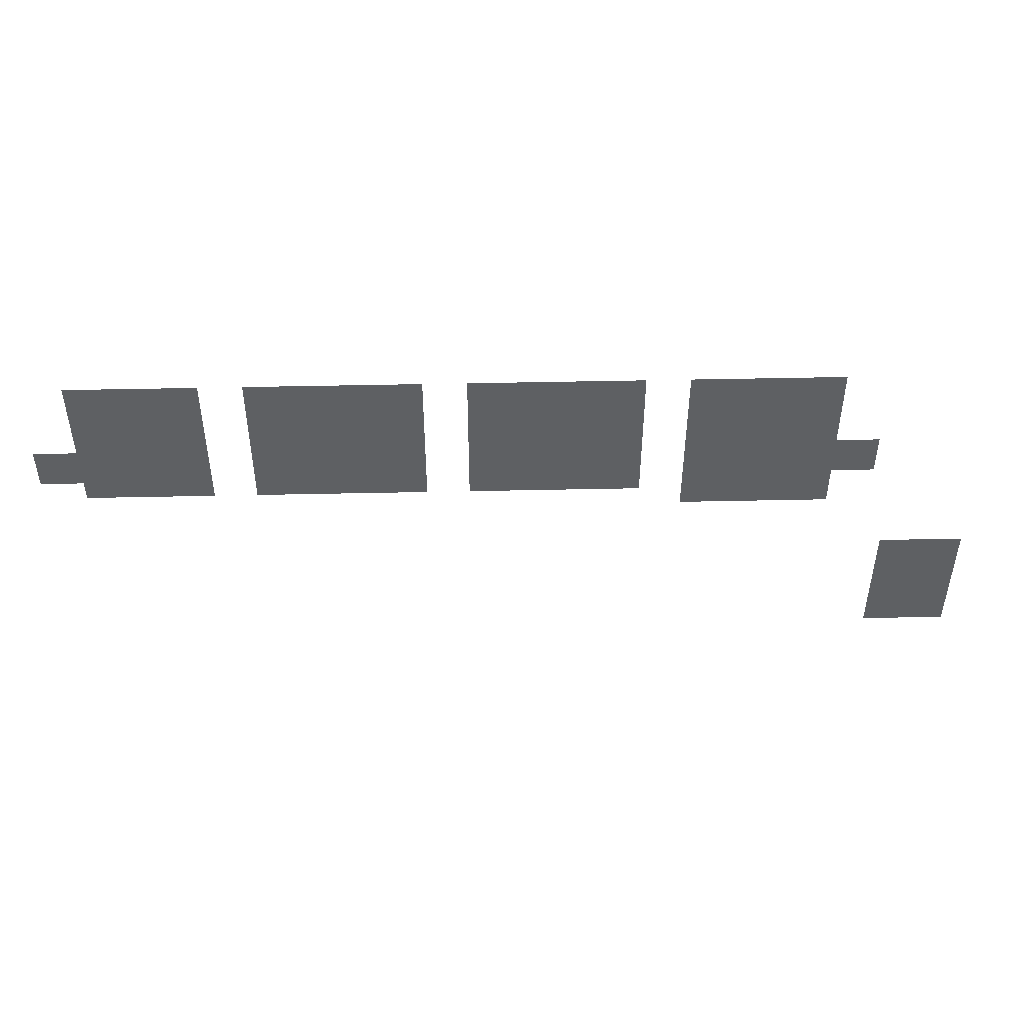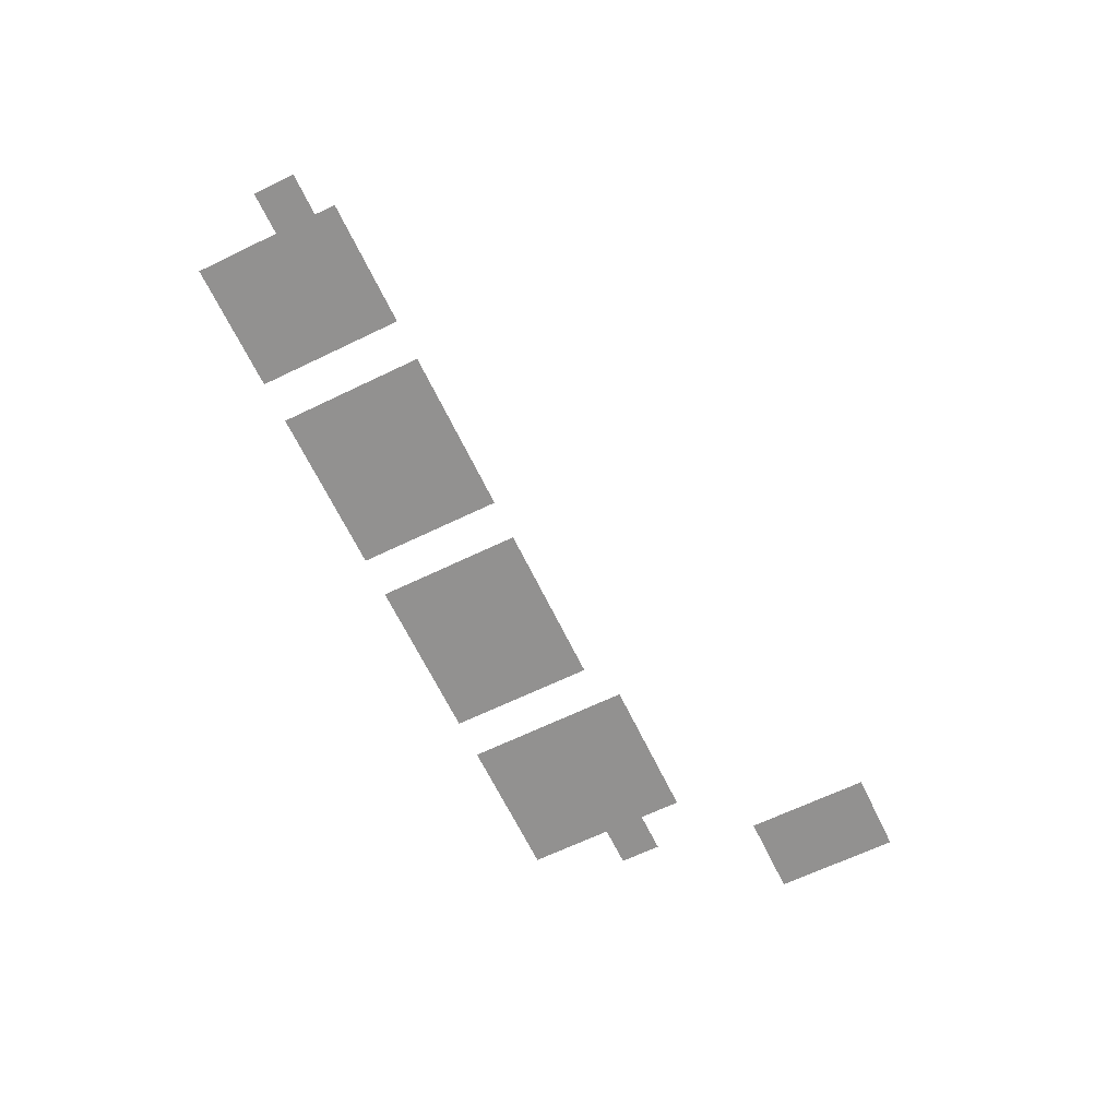
<metadata>
{"format":"obj","ext":"obj","renderer":"f3d","projection":"perspective","resolution":1024,"background":"white","views":[{"elev":47.3,"azim":-1.4,"up":"+Y"},{"elev":-66.1,"azim":-64.2,"up":"+Z"}]}
</metadata>
<code>
v -20 -11 0
v -21 -11 0
v -21 -10 0
v -20 -10 0
v -21 -11 0
v -22 -11 0
v -22 -10 0
v -21 -10 0
v -22 -11 0
v -23 -11 0
v -23 -10 0
v -22 -10 0
v -23 -11 0
v -24 -11 0
v -24 -10 0
v -23 -10 0
v -24 -11 0
v -25 -11 0
v -25 -10 0
v -24 -10 0
v -25 -11 0
v -26 -11 0
v -26 -10 0
v -25 -10 0
v -26 -11 0
v -27 -11 0
v -27 -10 0
v -26 -10 0
v -29 -11 0
v -30 -11 0
v -30 -10 0
v -29 -10 0
v -30 -11 0
v -31 -11 0
v -31 -10 0
v -30 -10 0
v -31 -11 0
v -32 -11 0
v -32 -10 0
v -31 -10 0
v -32 -11 0
v -33 -11 0
v -33 -10 0
v -32 -10 0
v -33 -11 0
v -34 -11 0
v -34 -10 0
v -33 -10 0
v -34 -11 0
v -35 -11 0
v -35 -10 0
v -34 -10 0
v -35 -11 0
v -36 -11 0
v -36 -10 0
v -35 -10 0
v -36 -11 0
v -37 -11 0
v -37 -10 0
v -36 -10 0
v -39 -11 0
v -40 -11 0
v -40 -10 0
v -39 -10 0
v -40 -11 0
v -41 -11 0
v -41 -10 0
v -40 -10 0
v -41 -11 0
v -42 -11 0
v -42 -10 0
v -41 -10 0
v -42 -11 0
v -43 -11 0
v -43 -10 0
v -42 -10 0
v -43 -11 0
v -44 -11 0
v -44 -10 0
v -43 -10 0
v -44 -11 0
v -45 -11 0
v -45 -10 0
v -44 -10 0
v -45 -11 0
v -46 -11 0
v -46 -10 0
v -45 -10 0
v -46 -11 0
v -47 -11 0
v -47 -10 0
v -46 -10 0
v -49 -11 0
v -50 -11 0
v -50 -10 0
v -49 -10 0
v -50 -11 0
v -51 -11 0
v -51 -10 0
v -50 -10 0
v -51 -11 0
v -52 -11 0
v -52 -10 0
v -51 -10 0
v -52 -11 0
v -53 -11 0
v -53 -10 0
v -52 -10 0
v -53 -11 0
v -54 -11 0
v -54 -10 0
v -53 -10 0
v -54 -11 0
v -55 -11 0
v -55 -10 0
v -54 -10 0
v -20 -12 0
v -21 -12 0
v -21 -11 0
v -20 -11 0
v -21 -12 0
v -22 -12 0
v -22 -11 0
v -21 -11 0
v -22 -12 0
v -23 -12 0
v -23 -11 0
v -22 -11 0
v -23 -12 0
v -24 -12 0
v -24 -11 0
v -23 -11 0
v -24 -12 0
v -25 -12 0
v -25 -11 0
v -24 -11 0
v -25 -12 0
v -26 -12 0
v -26 -11 0
v -25 -11 0
v -26 -12 0
v -27 -12 0
v -27 -11 0
v -26 -11 0
v -29 -12 0
v -30 -12 0
v -30 -11 0
v -29 -11 0
v -30 -12 0
v -31 -12 0
v -31 -11 0
v -30 -11 0
v -31 -12 0
v -32 -12 0
v -32 -11 0
v -31 -11 0
v -32 -12 0
v -33 -12 0
v -33 -11 0
v -32 -11 0
v -33 -12 0
v -34 -12 0
v -34 -11 0
v -33 -11 0
v -34 -12 0
v -35 -12 0
v -35 -11 0
v -34 -11 0
v -35 -12 0
v -36 -12 0
v -36 -11 0
v -35 -11 0
v -36 -12 0
v -37 -12 0
v -37 -11 0
v -36 -11 0
v -39 -12 0
v -40 -12 0
v -40 -11 0
v -39 -11 0
v -40 -12 0
v -41 -12 0
v -41 -11 0
v -40 -11 0
v -41 -12 0
v -42 -12 0
v -42 -11 0
v -41 -11 0
v -42 -12 0
v -43 -12 0
v -43 -11 0
v -42 -11 0
v -43 -12 0
v -44 -12 0
v -44 -11 0
v -43 -11 0
v -44 -12 0
v -45 -12 0
v -45 -11 0
v -44 -11 0
v -45 -12 0
v -46 -12 0
v -46 -11 0
v -45 -11 0
v -46 -12 0
v -47 -12 0
v -47 -11 0
v -46 -11 0
v -49 -12 0
v -50 -12 0
v -50 -11 0
v -49 -11 0
v -50 -12 0
v -51 -12 0
v -51 -11 0
v -50 -11 0
v -51 -12 0
v -52 -12 0
v -52 -11 0
v -51 -11 0
v -52 -12 0
v -53 -12 0
v -53 -11 0
v -52 -11 0
v -53 -12 0
v -54 -12 0
v -54 -11 0
v -53 -11 0
v -54 -12 0
v -55 -12 0
v -55 -11 0
v -54 -11 0
v -20 -13 0
v -21 -13 0
v -21 -12 0
v -20 -12 0
v -21 -13 0
v -22 -13 0
v -22 -12 0
v -21 -12 0
v -22 -13 0
v -23 -13 0
v -23 -12 0
v -22 -12 0
v -23 -13 0
v -24 -13 0
v -24 -12 0
v -23 -12 0
v -24 -13 0
v -25 -13 0
v -25 -12 0
v -24 -12 0
v -25 -13 0
v -26 -13 0
v -26 -12 0
v -25 -12 0
v -26 -13 0
v -27 -13 0
v -27 -12 0
v -26 -12 0
v -29 -13 0
v -30 -13 0
v -30 -12 0
v -29 -12 0
v -30 -13 0
v -31 -13 0
v -31 -12 0
v -30 -12 0
v -31 -13 0
v -32 -13 0
v -32 -12 0
v -31 -12 0
v -32 -13 0
v -33 -13 0
v -33 -12 0
v -32 -12 0
v -33 -13 0
v -34 -13 0
v -34 -12 0
v -33 -12 0
v -34 -13 0
v -35 -13 0
v -35 -12 0
v -34 -12 0
v -35 -13 0
v -36 -13 0
v -36 -12 0
v -35 -12 0
v -36 -13 0
v -37 -13 0
v -37 -12 0
v -36 -12 0
v -39 -13 0
v -40 -13 0
v -40 -12 0
v -39 -12 0
v -40 -13 0
v -41 -13 0
v -41 -12 0
v -40 -12 0
v -41 -13 0
v -42 -13 0
v -42 -12 0
v -41 -12 0
v -42 -13 0
v -43 -13 0
v -43 -12 0
v -42 -12 0
v -43 -13 0
v -44 -13 0
v -44 -12 0
v -43 -12 0
v -44 -13 0
v -45 -13 0
v -45 -12 0
v -44 -12 0
v -45 -13 0
v -46 -13 0
v -46 -12 0
v -45 -12 0
v -46 -13 0
v -47 -13 0
v -47 -12 0
v -46 -12 0
v -49 -13 0
v -50 -13 0
v -50 -12 0
v -49 -12 0
v -50 -13 0
v -51 -13 0
v -51 -12 0
v -50 -12 0
v -51 -13 0
v -52 -13 0
v -52 -12 0
v -51 -12 0
v -52 -13 0
v -53 -13 0
v -53 -12 0
v -52 -12 0
v -53 -13 0
v -54 -13 0
v -54 -12 0
v -53 -12 0
v -54 -13 0
v -55 -13 0
v -55 -12 0
v -54 -12 0
v -20 -14 0
v -21 -14 0
v -21 -13 0
v -20 -13 0
v -21 -14 0
v -22 -14 0
v -22 -13 0
v -21 -13 0
v -22 -14 0
v -23 -14 0
v -23 -13 0
v -22 -13 0
v -23 -14 0
v -24 -14 0
v -24 -13 0
v -23 -13 0
v -24 -14 0
v -25 -14 0
v -25 -13 0
v -24 -13 0
v -25 -14 0
v -26 -14 0
v -26 -13 0
v -25 -13 0
v -26 -14 0
v -27 -14 0
v -27 -13 0
v -26 -13 0
v -29 -14 0
v -30 -14 0
v -30 -13 0
v -29 -13 0
v -30 -14 0
v -31 -14 0
v -31 -13 0
v -30 -13 0
v -31 -14 0
v -32 -14 0
v -32 -13 0
v -31 -13 0
v -32 -14 0
v -33 -14 0
v -33 -13 0
v -32 -13 0
v -33 -14 0
v -34 -14 0
v -34 -13 0
v -33 -13 0
v -34 -14 0
v -35 -14 0
v -35 -13 0
v -34 -13 0
v -35 -14 0
v -36 -14 0
v -36 -13 0
v -35 -13 0
v -36 -14 0
v -37 -14 0
v -37 -13 0
v -36 -13 0
v -39 -14 0
v -40 -14 0
v -40 -13 0
v -39 -13 0
v -40 -14 0
v -41 -14 0
v -41 -13 0
v -40 -13 0
v -41 -14 0
v -42 -14 0
v -42 -13 0
v -41 -13 0
v -42 -14 0
v -43 -14 0
v -43 -13 0
v -42 -13 0
v -43 -14 0
v -44 -14 0
v -44 -13 0
v -43 -13 0
v -44 -14 0
v -45 -14 0
v -45 -13 0
v -44 -13 0
v -45 -14 0
v -46 -14 0
v -46 -13 0
v -45 -13 0
v -46 -14 0
v -47 -14 0
v -47 -13 0
v -46 -13 0
v -49 -14 0
v -50 -14 0
v -50 -13 0
v -49 -13 0
v -50 -14 0
v -51 -14 0
v -51 -13 0
v -50 -13 0
v -51 -14 0
v -52 -14 0
v -52 -13 0
v -51 -13 0
v -52 -14 0
v -53 -14 0
v -53 -13 0
v -52 -13 0
v -53 -14 0
v -54 -14 0
v -54 -13 0
v -53 -13 0
v -54 -14 0
v -55 -14 0
v -55 -13 0
v -54 -13 0
v -18 -15 0
v -19 -15 0
v -19 -14 0
v -18 -14 0
v -19 -15 0
v -20 -15 0
v -20 -14 0
v -19 -14 0
v -20 -15 0
v -21 -15 0
v -21 -14 0
v -20 -14 0
v -21 -15 0
v -22 -15 0
v -22 -14 0
v -21 -14 0
v -22 -15 0
v -23 -15 0
v -23 -14 0
v -22 -14 0
v -23 -15 0
v -24 -15 0
v -24 -14 0
v -23 -14 0
v -24 -15 0
v -25 -15 0
v -25 -14 0
v -24 -14 0
v -25 -15 0
v -26 -15 0
v -26 -14 0
v -25 -14 0
v -26 -15 0
v -27 -15 0
v -27 -14 0
v -26 -14 0
v -29 -15 0
v -30 -15 0
v -30 -14 0
v -29 -14 0
v -30 -15 0
v -31 -15 0
v -31 -14 0
v -30 -14 0
v -31 -15 0
v -32 -15 0
v -32 -14 0
v -31 -14 0
v -32 -15 0
v -33 -15 0
v -33 -14 0
v -32 -14 0
v -33 -15 0
v -34 -15 0
v -34 -14 0
v -33 -14 0
v -34 -15 0
v -35 -15 0
v -35 -14 0
v -34 -14 0
v -35 -15 0
v -36 -15 0
v -36 -14 0
v -35 -14 0
v -36 -15 0
v -37 -15 0
v -37 -14 0
v -36 -14 0
v -39 -15 0
v -40 -15 0
v -40 -14 0
v -39 -14 0
v -40 -15 0
v -41 -15 0
v -41 -14 0
v -40 -14 0
v -41 -15 0
v -42 -15 0
v -42 -14 0
v -41 -14 0
v -42 -15 0
v -43 -15 0
v -43 -14 0
v -42 -14 0
v -43 -15 0
v -44 -15 0
v -44 -14 0
v -43 -14 0
v -44 -15 0
v -45 -15 0
v -45 -14 0
v -44 -14 0
v -45 -15 0
v -46 -15 0
v -46 -14 0
v -45 -14 0
v -46 -15 0
v -47 -15 0
v -47 -14 0
v -46 -14 0
v -49 -15 0
v -50 -15 0
v -50 -14 0
v -49 -14 0
v -50 -15 0
v -51 -15 0
v -51 -14 0
v -50 -14 0
v -51 -15 0
v -52 -15 0
v -52 -14 0
v -51 -14 0
v -52 -15 0
v -53 -15 0
v -53 -14 0
v -52 -14 0
v -53 -15 0
v -54 -15 0
v -54 -14 0
v -53 -14 0
v -54 -15 0
v -55 -15 0
v -55 -14 0
v -54 -14 0
v -55 -15 0
v -56 -15 0
v -56 -14 0
v -55 -14 0
v -56 -15 0
v -57 -15 0
v -57 -14 0
v -56 -14 0
v -18 -16 0
v -19 -16 0
v -19 -15 0
v -18 -15 0
v -19 -16 0
v -20 -16 0
v -20 -15 0
v -19 -15 0
v -20 -16 0
v -21 -16 0
v -21 -15 0
v -20 -15 0
v -21 -16 0
v -22 -16 0
v -22 -15 0
v -21 -15 0
v -22 -16 0
v -23 -16 0
v -23 -15 0
v -22 -15 0
v -23 -16 0
v -24 -16 0
v -24 -15 0
v -23 -15 0
v -24 -16 0
v -25 -16 0
v -25 -15 0
v -24 -15 0
v -25 -16 0
v -26 -16 0
v -26 -15 0
v -25 -15 0
v -26 -16 0
v -27 -16 0
v -27 -15 0
v -26 -15 0
v -29 -16 0
v -30 -16 0
v -30 -15 0
v -29 -15 0
v -30 -16 0
v -31 -16 0
v -31 -15 0
v -30 -15 0
v -31 -16 0
v -32 -16 0
v -32 -15 0
v -31 -15 0
v -32 -16 0
v -33 -16 0
v -33 -15 0
v -32 -15 0
v -33 -16 0
v -34 -16 0
v -34 -15 0
v -33 -15 0
v -34 -16 0
v -35 -16 0
v -35 -15 0
v -34 -15 0
v -35 -16 0
v -36 -16 0
v -36 -15 0
v -35 -15 0
v -36 -16 0
v -37 -16 0
v -37 -15 0
v -36 -15 0
v -39 -16 0
v -40 -16 0
v -40 -15 0
v -39 -15 0
v -40 -16 0
v -41 -16 0
v -41 -15 0
v -40 -15 0
v -41 -16 0
v -42 -16 0
v -42 -15 0
v -41 -15 0
v -42 -16 0
v -43 -16 0
v -43 -15 0
v -42 -15 0
v -43 -16 0
v -44 -16 0
v -44 -15 0
v -43 -15 0
v -44 -16 0
v -45 -16 0
v -45 -15 0
v -44 -15 0
v -45 -16 0
v -46 -16 0
v -46 -15 0
v -45 -15 0
v -46 -16 0
v -47 -16 0
v -47 -15 0
v -46 -15 0
v -49 -16 0
v -50 -16 0
v -50 -15 0
v -49 -15 0
v -50 -16 0
v -51 -16 0
v -51 -15 0
v -50 -15 0
v -51 -16 0
v -52 -16 0
v -52 -15 0
v -51 -15 0
v -52 -16 0
v -53 -16 0
v -53 -15 0
v -52 -15 0
v -53 -16 0
v -54 -16 0
v -54 -15 0
v -53 -15 0
v -54 -16 0
v -55 -16 0
v -55 -15 0
v -54 -15 0
v -55 -16 0
v -56 -16 0
v -56 -15 0
v -55 -15 0
v -56 -16 0
v -57 -16 0
v -57 -15 0
v -56 -15 0
v -20 -17 0
v -21 -17 0
v -21 -16 0
v -20 -16 0
v -21 -17 0
v -22 -17 0
v -22 -16 0
v -21 -16 0
v -22 -17 0
v -23 -17 0
v -23 -16 0
v -22 -16 0
v -23 -17 0
v -24 -17 0
v -24 -16 0
v -23 -16 0
v -24 -17 0
v -25 -17 0
v -25 -16 0
v -24 -16 0
v -25 -17 0
v -26 -17 0
v -26 -16 0
v -25 -16 0
v -26 -17 0
v -27 -17 0
v -27 -16 0
v -26 -16 0
v -29 -17 0
v -30 -17 0
v -30 -16 0
v -29 -16 0
v -30 -17 0
v -31 -17 0
v -31 -16 0
v -30 -16 0
v -31 -17 0
v -32 -17 0
v -32 -16 0
v -31 -16 0
v -32 -17 0
v -33 -17 0
v -33 -16 0
v -32 -16 0
v -33 -17 0
v -34 -17 0
v -34 -16 0
v -33 -16 0
v -34 -17 0
v -35 -17 0
v -35 -16 0
v -34 -16 0
v -35 -17 0
v -36 -17 0
v -36 -16 0
v -35 -16 0
v -36 -17 0
v -37 -17 0
v -37 -16 0
v -36 -16 0
v -39 -17 0
v -40 -17 0
v -40 -16 0
v -39 -16 0
v -40 -17 0
v -41 -17 0
v -41 -16 0
v -40 -16 0
v -41 -17 0
v -42 -17 0
v -42 -16 0
v -41 -16 0
v -42 -17 0
v -43 -17 0
v -43 -16 0
v -42 -16 0
v -43 -17 0
v -44 -17 0
v -44 -16 0
v -43 -16 0
v -44 -17 0
v -45 -17 0
v -45 -16 0
v -44 -16 0
v -45 -17 0
v -46 -17 0
v -46 -16 0
v -45 -16 0
v -46 -17 0
v -47 -17 0
v -47 -16 0
v -46 -16 0
v -49 -17 0
v -50 -17 0
v -50 -16 0
v -49 -16 0
v -50 -17 0
v -51 -17 0
v -51 -16 0
v -50 -16 0
v -51 -17 0
v -52 -17 0
v -52 -16 0
v -51 -16 0
v -52 -17 0
v -53 -17 0
v -53 -16 0
v -52 -16 0
v -53 -17 0
v -54 -17 0
v -54 -16 0
v -53 -16 0
v -54 -17 0
v -55 -17 0
v -55 -16 0
v -54 -16 0
v -20 -18 0
v -21 -18 0
v -21 -17 0
v -20 -17 0
v -21 -18 0
v -22 -18 0
v -22 -17 0
v -21 -17 0
v -22 -18 0
v -23 -18 0
v -23 -17 0
v -22 -17 0
v -23 -18 0
v -24 -18 0
v -24 -17 0
v -23 -17 0
v -24 -18 0
v -25 -18 0
v -25 -17 0
v -24 -17 0
v -25 -18 0
v -26 -18 0
v -26 -17 0
v -25 -17 0
v -26 -18 0
v -27 -18 0
v -27 -17 0
v -26 -17 0
v -13 -22 0
v -14 -22 0
v -14 -21 0
v -13 -21 0
v -14 -22 0
v -15 -22 0
v -15 -21 0
v -14 -21 0
v -15 -22 0
v -16 -22 0
v -16 -21 0
v -15 -21 0
v -16 -22 0
v -17 -22 0
v -17 -21 0
v -16 -21 0
v -13 -23 0
v -14 -23 0
v -14 -22 0
v -13 -22 0
v -14 -23 0
v -15 -23 0
v -15 -22 0
v -14 -22 0
v -15 -23 0
v -16 -23 0
v -16 -22 0
v -15 -22 0
v -16 -23 0
v -17 -23 0
v -17 -22 0
v -16 -22 0
v -13 -24 0
v -14 -24 0
v -14 -23 0
v -13 -23 0
v -14 -24 0
v -15 -24 0
v -15 -23 0
v -14 -23 0
v -15 -24 0
v -16 -24 0
v -16 -23 0
v -15 -23 0
v -16 -24 0
v -17 -24 0
v -17 -23 0
v -16 -23 0
v -13 -25 0
v -14 -25 0
v -14 -24 0
v -13 -24 0
v -14 -25 0
v -15 -25 0
v -15 -24 0
v -14 -24 0
v -15 -25 0
v -16 -25 0
v -16 -24 0
v -15 -24 0
v -16 -25 0
v -17 -25 0
v -17 -24 0
v -16 -24 0
v -13 -26 0
v -14 -26 0
v -14 -25 0
v -13 -25 0
v -14 -26 0
v -15 -26 0
v -15 -25 0
v -14 -25 0
v -15 -26 0
v -16 -26 0
v -16 -25 0
v -15 -25 0
v -16 -26 0
v -17 -26 0
v -17 -25 0
v -16 -25 0
v -13 -27 0
v -14 -27 0
v -14 -26 0
v -13 -26 0
v -14 -27 0
v -15 -27 0
v -15 -26 0
v -14 -26 0
v -15 -27 0
v -16 -27 0
v -16 -26 0
v -15 -26 0
v -16 -27 0
v -17 -27 0
v -17 -26 0
v -16 -26 0
g Market---copia_mesh_0024
f 1 2 3 4
f 5 6 7 8
f 9 10 11 12
f 13 14 15 16
f 17 18 19 20
f 21 22 23 24
f 25 26 27 28
f 29 30 31 32
f 33 34 35 36
f 37 38 39 40
f 41 42 43 44
f 45 46 47 48
f 49 50 51 52
f 53 54 55 56
f 57 58 59 60
f 61 62 63 64
f 65 66 67 68
f 69 70 71 72
f 73 74 75 76
f 77 78 79 80
f 81 82 83 84
f 85 86 87 88
f 89 90 91 92
f 93 94 95 96
f 97 98 99 100
f 101 102 103 104
f 105 106 107 108
f 109 110 111 112
f 113 114 115 116
f 117 118 119 120
f 121 122 123 124
f 125 126 127 128
f 129 130 131 132
f 133 134 135 136
f 137 138 139 140
f 141 142 143 144
f 145 146 147 148
f 149 150 151 152
f 153 154 155 156
f 157 158 159 160
f 161 162 163 164
f 165 166 167 168
f 169 170 171 172
f 173 174 175 176
f 177 178 179 180
f 181 182 183 184
f 185 186 187 188
f 189 190 191 192
f 193 194 195 196
f 197 198 199 200
f 201 202 203 204
f 205 206 207 208
f 209 210 211 212
f 213 214 215 216
f 217 218 219 220
f 221 222 223 224
f 225 226 227 228
f 229 230 231 232
f 233 234 235 236
f 237 238 239 240
f 241 242 243 244
f 245 246 247 248
f 249 250 251 252
f 253 254 255 256
f 257 258 259 260
f 261 262 263 264
f 265 266 267 268
f 269 270 271 272
f 273 274 275 276
f 277 278 279 280
f 281 282 283 284
f 285 286 287 288
f 289 290 291 292
f 293 294 295 296
f 297 298 299 300
f 301 302 303 304
f 305 306 307 308
f 309 310 311 312
f 313 314 315 316
f 317 318 319 320
f 321 322 323 324
f 325 326 327 328
f 329 330 331 332
f 333 334 335 336
f 337 338 339 340
f 341 342 343 344
f 345 346 347 348
f 349 350 351 352
f 353 354 355 356
f 357 358 359 360
f 361 362 363 364
f 365 366 367 368
f 369 370 371 372
f 373 374 375 376
f 377 378 379 380
f 381 382 383 384
f 385 386 387 388
f 389 390 391 392
f 393 394 395 396
f 397 398 399 400
f 401 402 403 404
f 405 406 407 408
f 409 410 411 412
f 413 414 415 416
f 417 418 419 420
f 421 422 423 424
f 425 426 427 428
f 429 430 431 432
f 433 434 435 436
f 437 438 439 440
f 441 442 443 444
f 445 446 447 448
f 449 450 451 452
f 453 454 455 456
f 457 458 459 460
f 461 462 463 464
f 465 466 467 468
f 469 470 471 472
f 473 474 475 476
f 477 478 479 480
f 481 482 483 484
f 485 486 487 488
f 489 490 491 492
f 493 494 495 496
f 497 498 499 500
f 501 502 503 504
f 505 506 507 508
f 509 510 511 512
f 513 514 515 516
f 517 518 519 520
f 521 522 523 524
f 525 526 527 528
f 529 530 531 532
f 533 534 535 536
f 537 538 539 540
f 541 542 543 544
f 545 546 547 548
f 549 550 551 552
f 553 554 555 556
f 557 558 559 560
f 561 562 563 564
f 565 566 567 568
f 569 570 571 572
f 573 574 575 576
f 577 578 579 580
f 581 582 583 584
f 585 586 587 588
f 589 590 591 592
f 593 594 595 596
f 597 598 599 600
f 601 602 603 604
f 605 606 607 608
f 609 610 611 612
f 613 614 615 616
f 617 618 619 620
f 621 622 623 624
f 625 626 627 628
f 629 630 631 632
f 633 634 635 636
f 637 638 639 640
f 641 642 643 644
f 645 646 647 648
f 649 650 651 652
f 653 654 655 656
f 657 658 659 660
f 661 662 663 664
f 665 666 667 668
f 669 670 671 672
f 673 674 675 676
f 677 678 679 680
f 681 682 683 684
f 685 686 687 688
f 689 690 691 692
f 693 694 695 696
f 697 698 699 700
f 701 702 703 704
f 705 706 707 708
f 709 710 711 712
f 713 714 715 716
f 717 718 719 720
f 721 722 723 724
f 725 726 727 728
f 729 730 731 732
f 733 734 735 736
f 737 738 739 740
f 741 742 743 744
f 745 746 747 748
f 749 750 751 752
f 753 754 755 756
f 757 758 759 760
f 761 762 763 764
f 765 766 767 768
f 769 770 771 772
f 773 774 775 776
f 777 778 779 780
f 781 782 783 784
f 785 786 787 788
f 789 790 791 792
f 793 794 795 796
f 797 798 799 800
f 801 802 803 804
f 805 806 807 808
f 809 810 811 812
f 813 814 815 816
f 817 818 819 820
f 821 822 823 824
f 825 826 827 828
f 829 830 831 832
f 833 834 835 836
f 837 838 839 840
f 841 842 843 844
f 845 846 847 848
f 849 850 851 852
f 853 854 855 856
f 857 858 859 860
f 861 862 863 864
f 865 866 867 868
f 869 870 871 872
f 873 874 875 876
f 877 878 879 880
f 881 882 883 884
f 885 886 887 888
f 889 890 891 892
f 893 894 895 896
f 897 898 899 900
f 901 902 903 904
f 905 906 907 908
f 909 910 911 912
f 913 914 915 916
f 917 918 919 920
f 921 922 923 924
f 925 926 927 928
f 929 930 931 932
f 933 934 935 936
f 937 938 939 940
f 941 942 943 944
f 945 946 947 948
f 949 950 951 952
f 953 954 955 956
f 957 958 959 960
f 961 962 963 964
f 965 966 967 968

</code>
